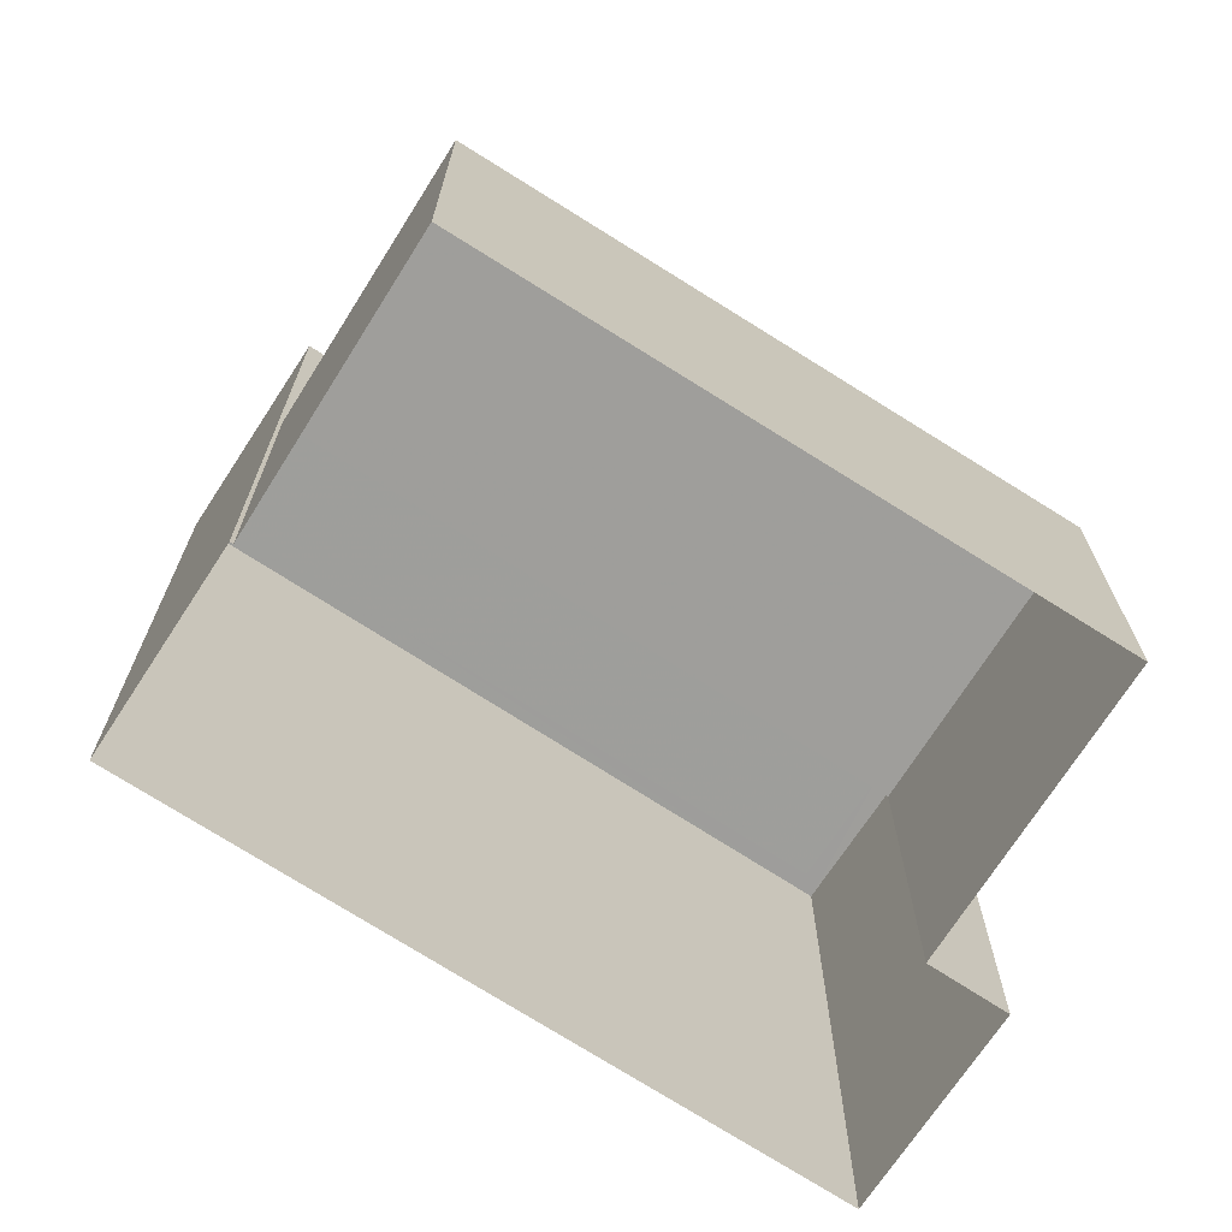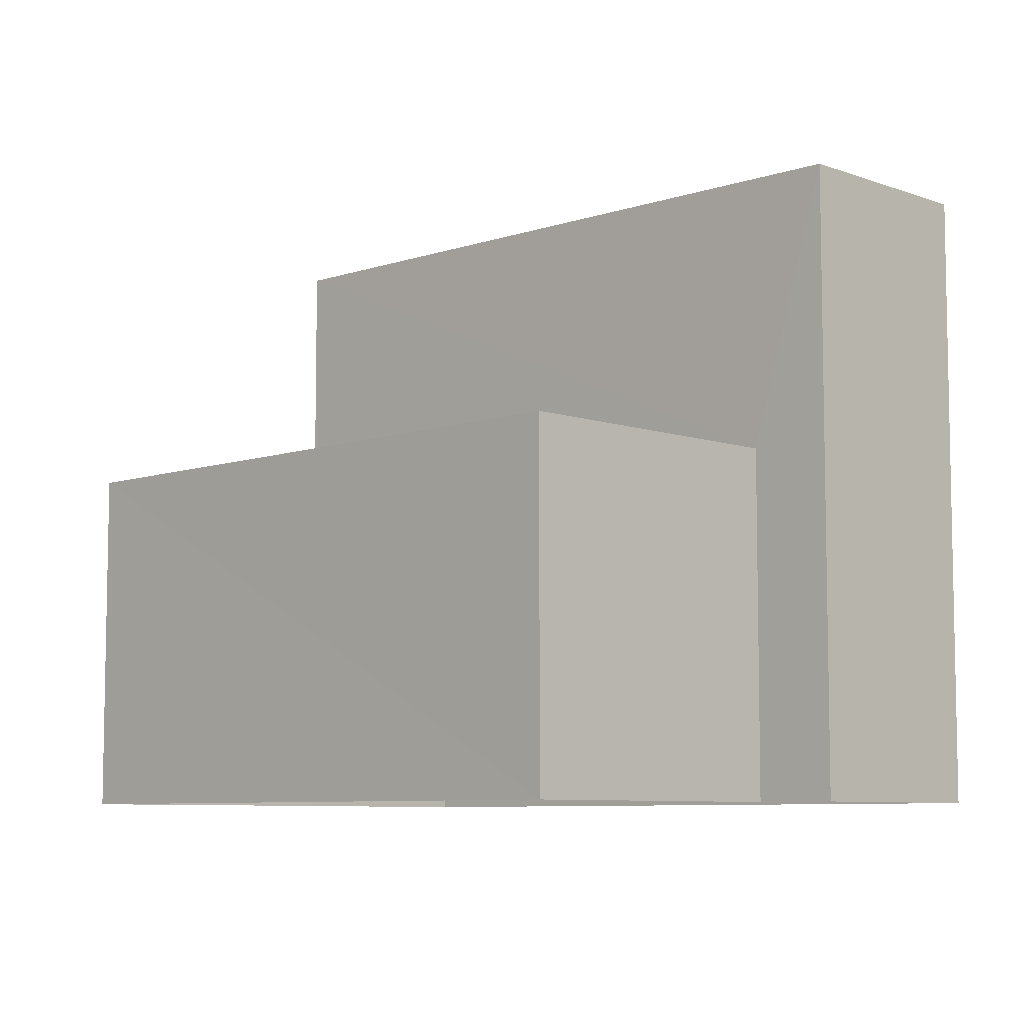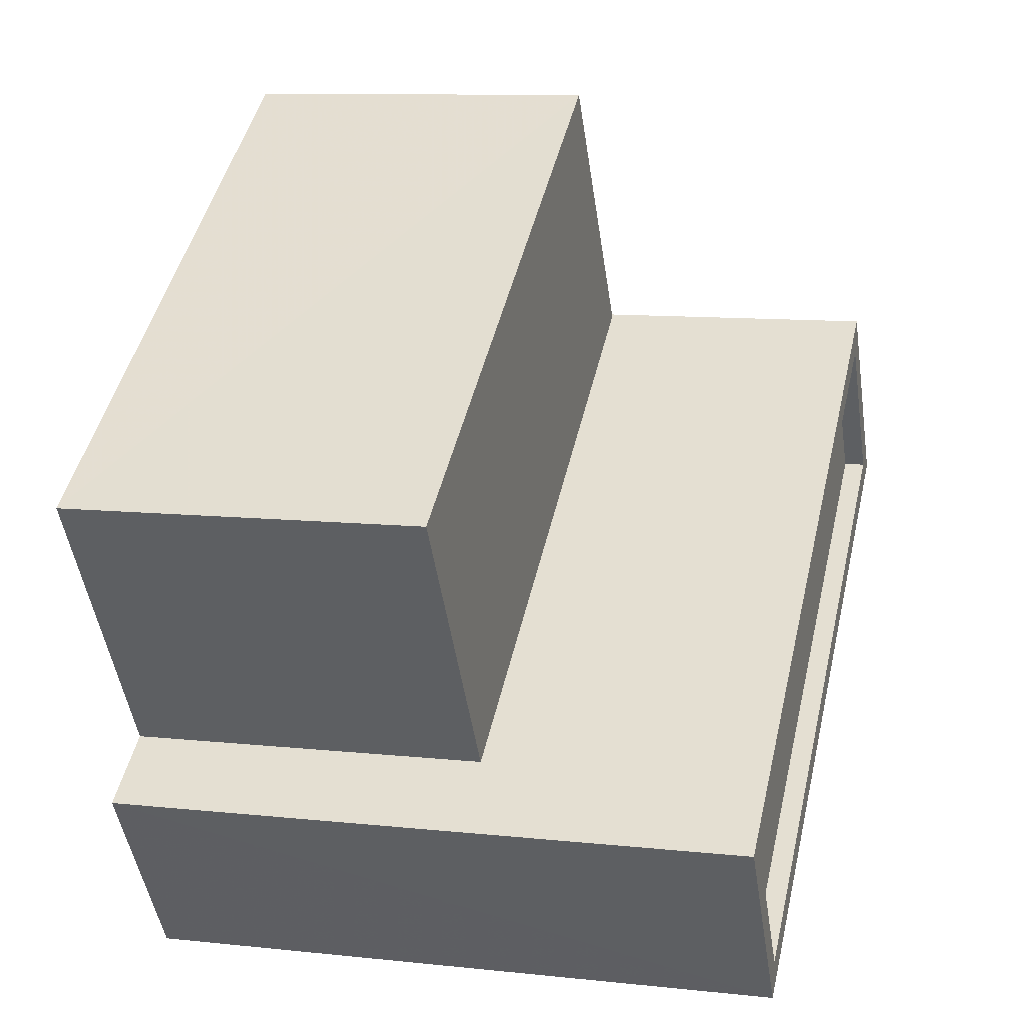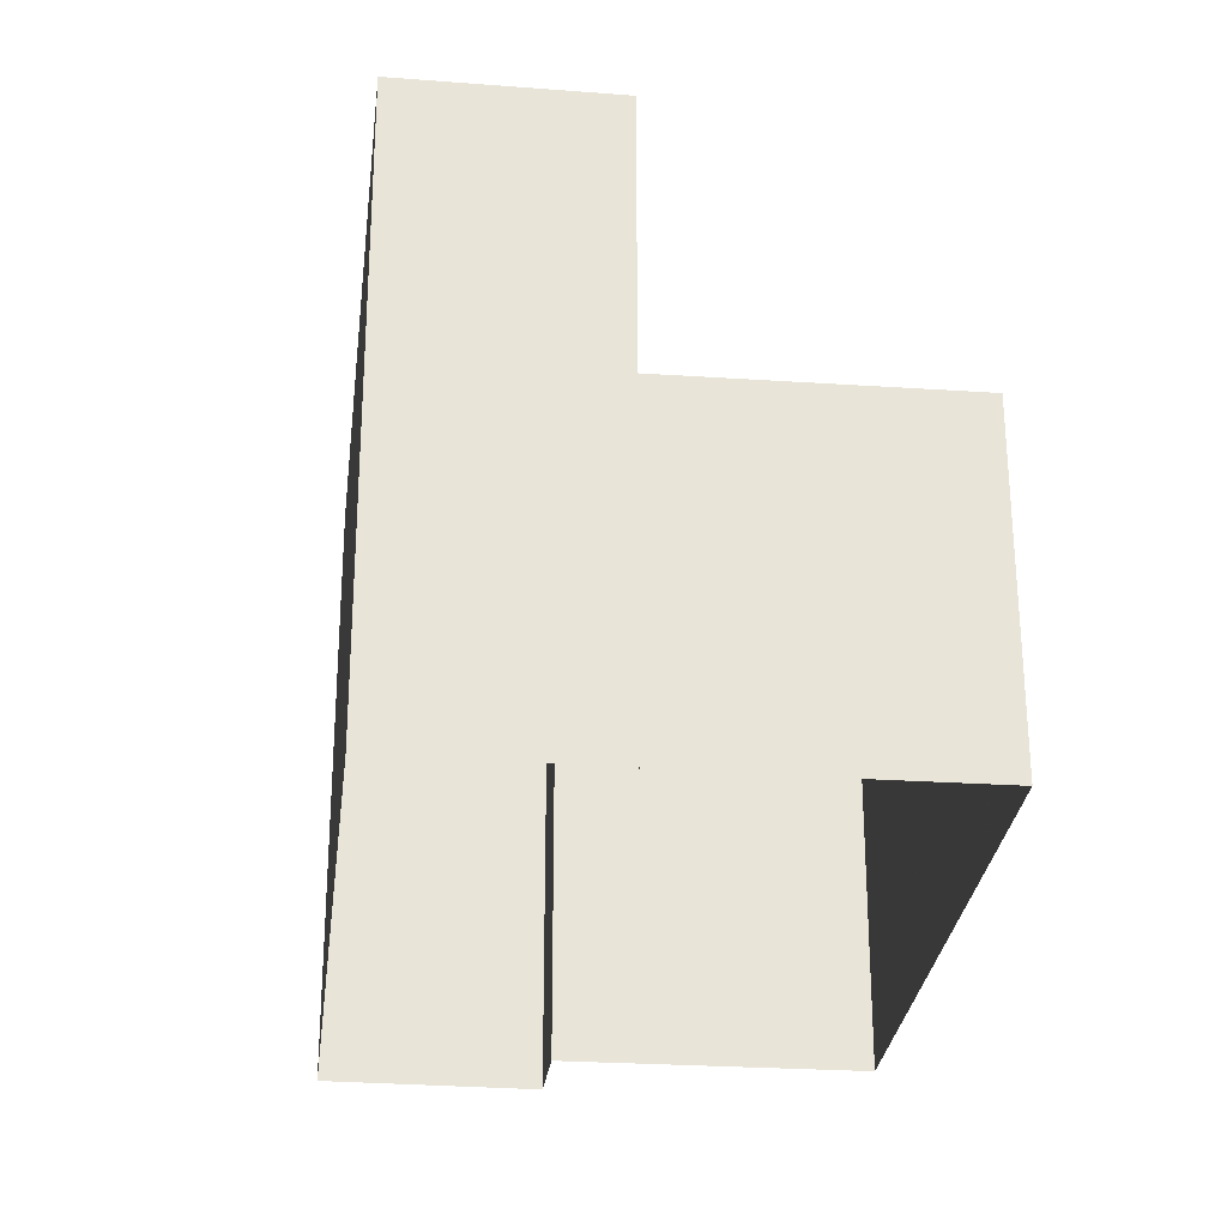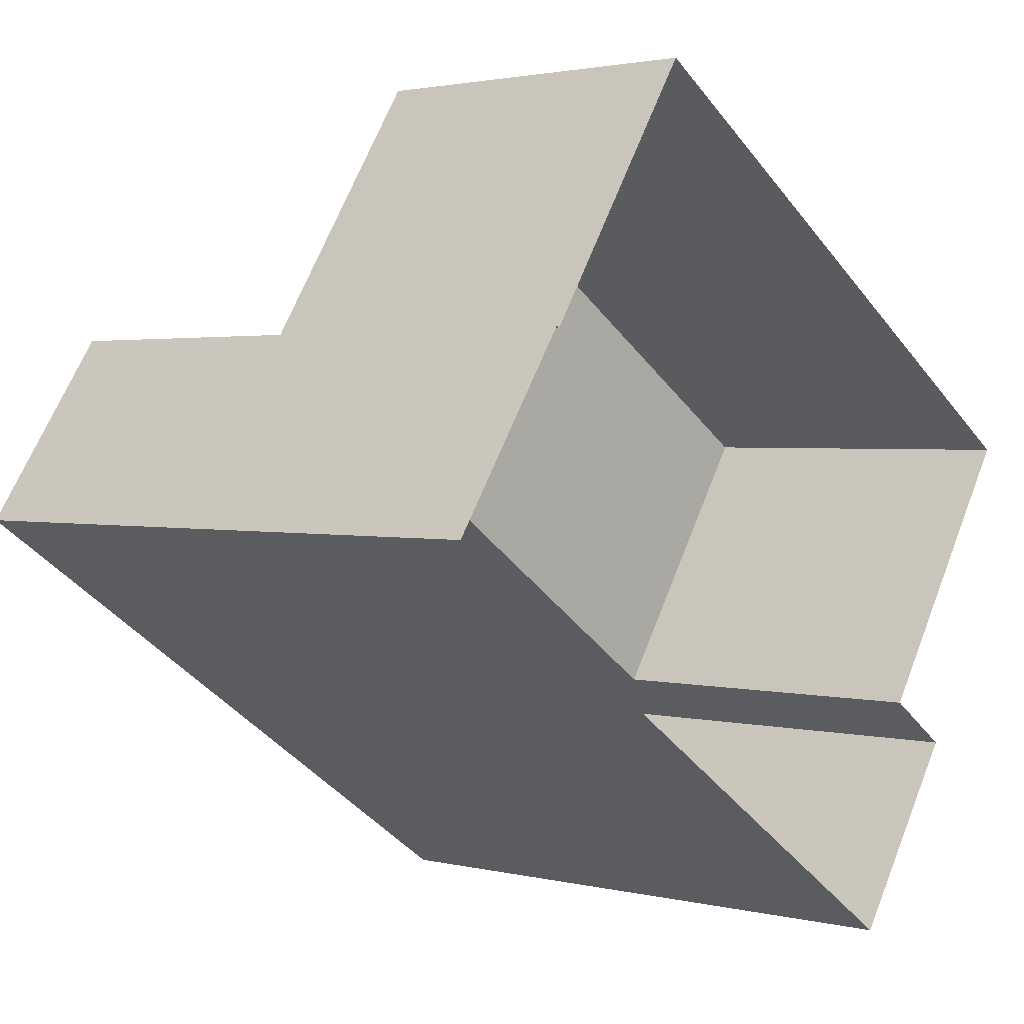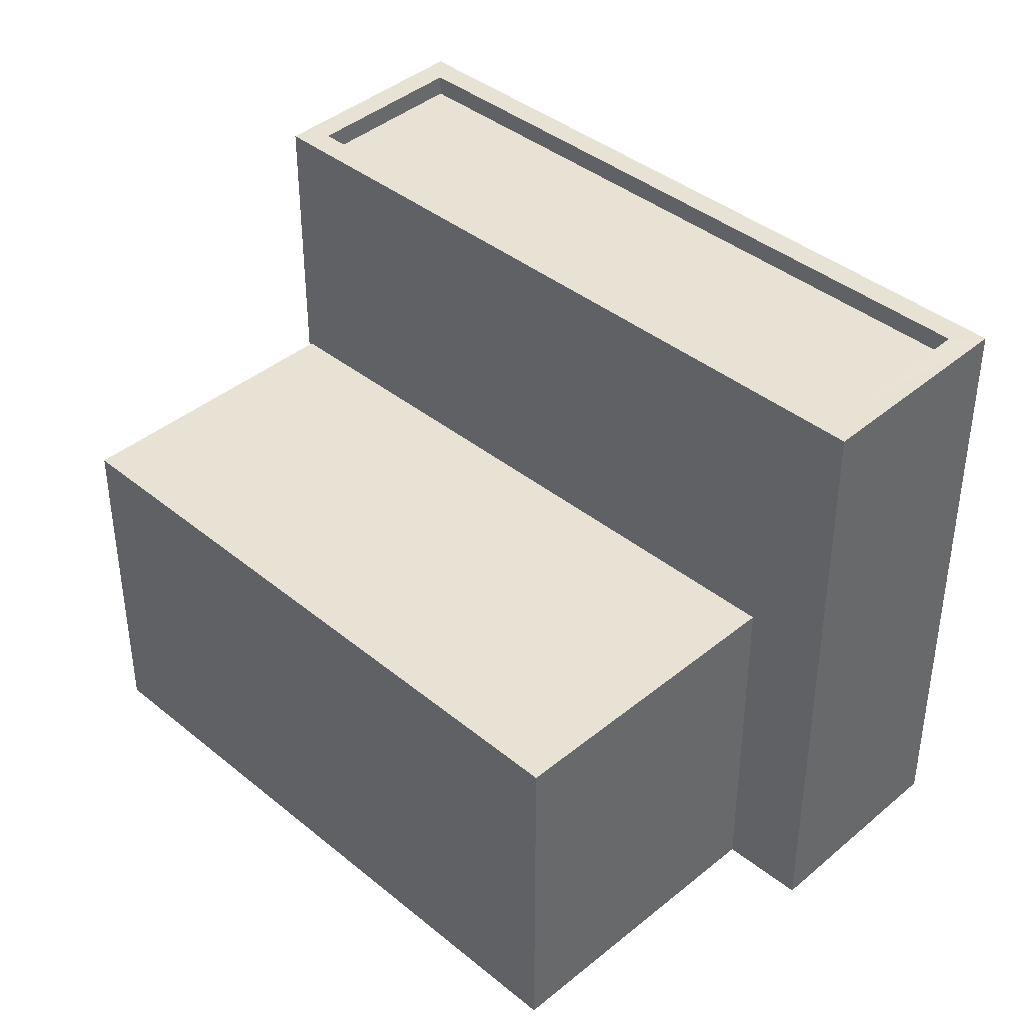
<metadata>
{"format":"obj","ext":"obj","renderer":"f3d","projection":"perspective","resolution":1024,"background":"white","views":[{"elev":-70.7,"azim":-178.9,"up":"+Z"},{"elev":-7.4,"azim":-101.9,"up":"+Z"},{"elev":10.4,"azim":-74.7,"up":"+Y"},{"elev":-28.0,"azim":117.5,"up":"+Z"},{"elev":2.1,"azim":131.4,"up":"+Y"},{"elev":40.9,"azim":-101.6,"up":"+Z"}]}
</metadata>
<code>
v -9006 -3.618e+04 14.33
v -8999 -3.617e+04 14.33
v -8997 -3.618e+04 14.33
v -9004 -3.618e+04 14.33
v -9005 -3.618e+04 14.33
v -9003 -3.618e+04 14.33
v -8997 -3.618e+04 14.33
v -8996 -3.618e+04 14.32
v -8997 -3.618e+04 18.59
v -8999 -3.617e+04 18.59
v -9006 -3.618e+04 18.59
v -9004 -3.618e+04 18.59
v -8996 -3.618e+04 21.94
v -9003 -3.618e+04 21.94
v -8996 -3.618e+04 21.94
v -9003 -3.618e+04 21.94
v -8997 -3.618e+04 21.69
v -9003 -3.618e+04 21.69
v -8996 -3.618e+04 21.69
v -9004 -3.618e+04 21.7
v -8997 -3.618e+04 21.94
v -8997 -3.618e+04 21.94
v -9004 -3.618e+04 21.95
v -9004 -3.618e+04 21.95
f 1 2 3
f 1 3 4
f 5 4 6
f 3 7 8
f 6 4 8
f 4 3 8
f 9 10 11
f 12 9 11
f 13 14 15
f 13 16 14
f 17 18 19
f 17 20 18
f 15 21 22
f 15 22 13
f 23 14 24
f 21 23 24
f 24 14 16
f 24 22 21
f 12 11 1
f 4 12 1
f 10 2 1
f 11 10 1
f 9 2 10
f 9 3 2
f 4 5 12
f 5 23 12
f 3 9 7
f 12 23 21
f 9 12 21
f 7 9 21
f 15 6 8
f 15 14 6
f 14 5 6
f 14 23 5
f 7 15 8
f 7 21 15
f 13 17 19
f 13 22 17
f 13 19 18
f 16 13 18
f 16 18 20
f 24 16 20
f 22 20 17
f 22 24 20

</code>
